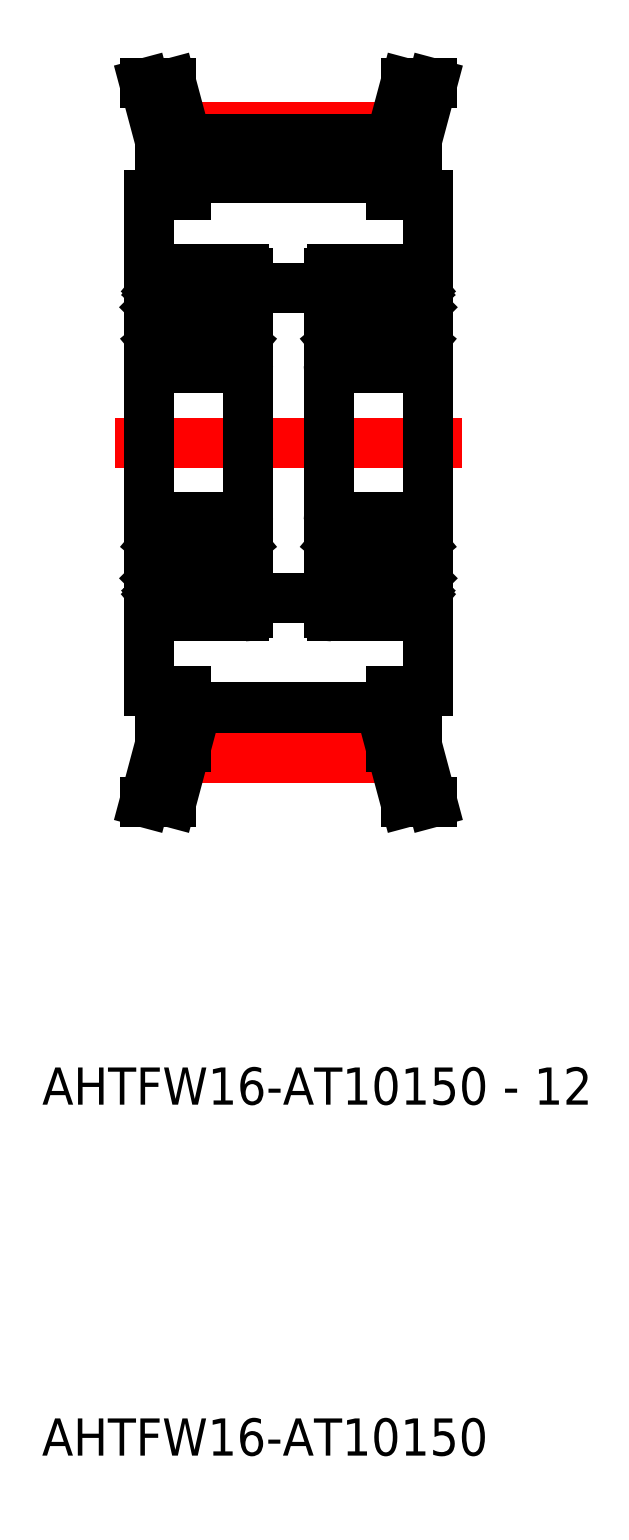
<metadata>
{"format":"dxf","ext":"dxf","renderer":"ezdxf+matplotlib","layout":"modelspace","background":"white","min_lineweight":24,"dpi":150}
</metadata>
<code>
0
SECTION
2
ENTITIES
0
TEXT
8
0
10
51.85
20
3.814
30
0
40
3
1

11
51.85
21
3.414
31
0
73
     1
0
TEXT
8
0
10
51.85
20
10.03
30
0
40
3
1
AHTFW16-AT10150 - 12
11
51.85
21
9.634
31
0
73
     1
0
LINE
8
CENTER
10
63.21
20
89.35
30
0
11
80.22
21
89.35
31
0
0
LINE
8
CENTER
10
57.72
20
63.88
30
0
11
85.72
21
63.88
31
0
0
LINE
8
0
10
68.47
20
76.38
30
0
11
74.97
21
76.38
31
0
0
LINE
8
0
10
81.17
20
92.88
30
0
11
83.32
21
92.88
31
0
0
LINE
8
0
10
82.07
20
83.88
30
0
11
82.07
21
88.2
31
0
0
LINE
8
0
10
79.97
20
83.88
30
0
11
79.97
21
88.41
31
0
0
LINE
8
0
10
82.97
20
83.88
30
0
11
79.97
21
83.88
31
0
0
LINE
8
0
10
63.47
20
88.41
30
0
11
79.97
21
88.41
31
0
0
LINE
8
0
10
63.47
20
85.21
30
0
11
79.97
21
85.21
31
0
0
LINE
8
0
10
82.07
20
88.2
30
0
11
83.32
21
92.88
31
0
0
LINE
8
0
10
79.97
20
88.41
30
0
11
81.17
21
92.88
31
0
0
LINE
8
0
10
74.97
20
77.58
30
0
11
74.97
21
50.18
31
0
0
CIRCLE
8
0
10
78.97
20
74.13
30
0
40
2.381
0
LINE
8
0
10
75.6
20
74.73
30
0
11
75.6
21
72.43
31
0
0
LINE
8
0
10
75.4
20
74.81
30
0
11
75.4
21
72.43
31
0
0
LINE
8
0
10
82.53
20
74.81
30
0
11
82.53
21
72.43
31
0
0
LINE
8
0
10
82.33
20
74.73
30
0
11
82.33
21
72.43
31
0
0
LINE
8
0
10
75.27
20
69.88
30
0
11
82.67
21
69.88
31
0
0
LINE
8
0
10
75.47
20
72.03
30
0
11
75.74
21
71.7
31
0
0
ARC
8
0
10
75.17
20
71.83
30
0
40
0.2
50
90
51
180
0
LINE
8
0
10
76.15
20
71.76
30
0
11
76.42
21
72.5
31
0
0
ARC
8
0
10
75.96
20
71.83
30
0
40
0.2
50
270
51
340
0
ARC
8
0
10
75.9
20
71.83
30
0
40
0.2
50
220
51
270
0
LINE
8
0
10
75.9
20
71.63
30
0
11
75.96
21
71.63
31
0
0
LINE
8
0
10
76.05
20
72.43
30
0
11
75.6
21
72.43
31
0
0
LINE
8
0
10
75.6
20
72.23
30
0
11
76.05
21
72.23
31
0
0
ARC
8
0
10
75.6
20
72.43
30
0
40
0.2
50
180
51
270
0
LINE
8
0
10
75.17
20
72.03
30
0
11
75.47
21
72.03
31
0
0
LINE
8
0
10
76.05
20
72.23
30
0
11
76.05
21
72.43
31
0
0
LINE
8
0
10
76.6
20
72.63
30
0
11
77.12
21
72.63
31
0
0
ARC
8
0
10
76.6
20
72.43
30
0
40
0.2
50
90
51
160
0
ARC
8
0
10
82.77
20
71.83
30
0
40
0.2
50
0
51
90
0
LINE
8
0
10
81.78
20
71.76
30
0
11
81.52
21
72.5
31
0
0
LINE
8
0
10
82.47
20
72.03
30
0
11
82.19
21
71.7
31
0
0
ARC
8
0
10
81.97
20
71.83
30
0
40
0.2
50
200
51
270
0
ARC
8
0
10
82.04
20
71.83
30
0
40
0.2
50
270
51
320
0
LINE
8
0
10
82.04
20
71.63
30
0
11
81.97
21
71.63
31
0
0
LINE
8
0
10
81.33
20
72.63
30
0
11
80.82
21
72.63
31
0
0
ARC
8
0
10
81.33
20
72.43
30
0
40
0.2
50
20.01
51
90
0
LINE
8
0
10
82.33
20
72.23
30
0
11
81.88
21
72.23
31
0
0
LINE
8
0
10
81.88
20
72.43
30
0
11
82.33
21
72.43
31
0
0
LINE
8
0
10
81.88
20
72.23
30
0
11
81.88
21
72.43
31
0
0
LINE
8
0
10
82.77
20
72.03
30
0
11
82.47
21
72.03
31
0
0
ARC
8
0
10
82.33
20
72.43
30
0
40
0.2
50
270
51
0
0
LINE
8
0
10
75.27
20
77.88
30
0
11
82.67
21
77.88
31
0
0
LINE
8
0
10
75.83
20
76.07
30
0
11
75.68
21
76.2
31
0
0
ARC
8
0
10
75.68
20
76.2
30
0
40
0.2
50
140
51
230.1
0
LINE
8
0
10
76.11
20
76.44
30
0
11
76.15
21
75.56
31
0
0
LINE
8
0
10
76.3
20
76.46
30
0
11
76.37
21
75.72
31
0
0
LINE
8
0
10
76.15
20
75.56
30
0
11
75.4
21
74.81
31
0
0
LINE
8
0
10
76.35
20
75.48
30
0
11
75.6
21
74.73
31
0
0
LINE
8
0
10
75.7
20
75.92
30
0
11
75.83
21
76.07
31
0
0
LINE
8
0
10
75.7
20
75.92
30
0
11
75.55
21
76.05
31
0
0
LINE
8
0
10
76.47
20
75.63
30
0
11
77.12
21
75.63
31
0
0
LINE
8
0
10
76.35
20
75.95
30
0
11
76.35
21
75.48
31
0
0
ARC
8
0
10
76.47
20
75.73
30
0
40
0.1
50
185
51
270
0
ARC
8
0
10
76.01
20
76.44
30
0
40
0.3
50
4.997
51
140
0
ARC
8
0
10
76.01
20
76.44
30
0
40
0.1
50
2.82
51
140
0
LINE
8
0
10
75.68
20
76.2
30
0
11
75.93
21
76.5
31
0
0
LINE
8
0
10
75.53
20
76.33
30
0
11
75.78
21
76.63
31
0
0
LINE
8
0
10
75.07
20
76.33
30
0
11
75.53
21
76.33
31
0
0
ARC
8
0
10
75.07
20
76.43
30
0
40
0.1
50
180
51
270
0
LINE
8
0
10
81.63
20
76.46
30
0
11
81.56
21
75.72
31
0
0
LINE
8
0
10
81.83
20
76.44
30
0
11
81.78
21
75.56
31
0
0
ARC
8
0
10
82.25
20
76.2
30
0
40
0.2
50
309.9
51
40
0
LINE
8
0
10
82.1
20
76.07
30
0
11
82.25
21
76.2
31
0
0
LINE
8
0
10
81.58
20
75.48
30
0
11
82.33
21
74.73
31
0
0
LINE
8
0
10
81.78
20
75.56
30
0
11
82.53
21
74.81
31
0
0
LINE
8
0
10
81.46
20
75.63
30
0
11
80.82
21
75.63
31
0
0
ARC
8
0
10
81.46
20
75.73
30
0
40
0.1
50
270
51
355
0
LINE
8
0
10
81.58
20
75.95
30
0
11
81.58
21
75.48
31
0
0
LINE
8
0
10
82.23
20
75.92
30
0
11
82.38
21
76.05
31
0
0
LINE
8
0
10
82.23
20
75.92
30
0
11
82.1
21
76.07
31
0
0
ARC
8
0
10
81.93
20
76.44
30
0
40
0.1
50
40
51
177.2
0
ARC
8
0
10
81.93
20
76.44
30
0
40
0.3
50
40
51
175
0
ARC
8
0
10
82.87
20
76.43
30
0
40
0.1
50
270
51
0
0
LINE
8
0
10
82.41
20
76.33
30
0
11
82.16
21
76.63
31
0
0
LINE
8
0
10
82.25
20
76.2
30
0
11
82
21
76.5
31
0
0
LINE
8
0
10
82.87
20
76.33
30
0
11
82.41
21
76.33
31
0
0
ARC
8
0
10
82.67
20
77.58
30
0
40
0.3
50
0
51
90
0
ARC
8
0
10
75.27
20
77.58
30
0
40
0.3
50
90
51
180
0
ARC
8
0
10
75.27
20
70.18
30
0
40
0.3
50
180
51
270
0
ARC
8
0
10
82.67
20
70.18
30
0
40
0.3
50
270
51
0
0
LINE
8
0
10
82.97
20
83.88
30
0
11
82.97
21
43.88
31
0
0
LINE
8
0
10
68.47
20
77.58
30
0
11
68.47
21
50.18
31
0
0
LINE
8
0
10
60.47
20
83.88
30
0
11
60.47
21
43.88
31
0
0
LINE
8
0
10
67.28
20
75.56
30
0
11
68.03
21
74.81
31
0
0
ARC
8
0
10
67.43
20
76.44
30
0
40
0.1
50
40
51
177.2
0
LINE
8
0
10
67.54
20
71.63
30
0
11
67.47
21
71.63
31
0
0
LINE
8
0
10
67.38
20
72.43
30
0
11
67.83
21
72.43
31
0
0
LINE
8
0
10
67.83
20
72.23
30
0
11
67.38
21
72.23
31
0
0
LINE
8
0
10
68.17
20
69.88
30
0
11
60.77
21
69.88
31
0
0
LINE
8
0
10
68.17
20
77.88
30
0
11
60.77
21
77.88
31
0
0
LINE
8
0
10
67.08
20
75.48
30
0
11
67.83
21
74.73
31
0
0
ARC
8
0
10
67.43
20
76.44
30
0
40
0.3
50
40
51
175
0
LINE
8
0
10
67.83
20
74.73
30
0
11
67.83
21
72.43
31
0
0
LINE
8
0
10
68.03
20
74.81
30
0
11
68.03
21
72.43
31
0
0
LINE
8
0
10
67.97
20
72.03
30
0
11
67.69
21
71.7
31
0
0
ARC
8
0
10
68.27
20
71.83
30
0
40
0.2
50
360
51
90
0
ARC
8
0
10
67.54
20
71.83
30
0
40
0.2
50
270
51
320
0
ARC
8
0
10
67.83
20
72.43
30
0
40
0.2
50
270
51
360
0
LINE
8
0
10
68.27
20
72.03
30
0
11
67.97
21
72.03
31
0
0
ARC
8
0
10
68.17
20
70.18
30
0
40
0.3
50
270
51
360
0
LINE
8
0
10
67.6
20
76.07
30
0
11
67.75
21
76.2
31
0
0
ARC
8
0
10
67.75
20
76.2
30
0
40
0.2
50
309.9
51
40
0
LINE
8
0
10
67.73
20
75.92
30
0
11
67.6
21
76.07
31
0
0
LINE
8
0
10
67.73
20
75.92
30
0
11
67.88
21
76.05
31
0
0
LINE
8
0
10
67.75
20
76.2
30
0
11
67.5
21
76.5
31
0
0
LINE
8
0
10
67.91
20
76.33
30
0
11
67.66
21
76.63
31
0
0
LINE
8
0
10
68.37
20
76.33
30
0
11
67.91
21
76.33
31
0
0
ARC
8
0
10
68.37
20
76.43
30
0
40
0.1
50
270
51
360
0
ARC
8
0
10
68.17
20
77.58
30
0
40
0.3
50
360
51
90
0
CIRCLE
8
0
10
64.47
20
74.13
30
0
40
2.381
0
LINE
8
0
10
60.9
20
74.81
30
0
11
60.9
21
72.43
31
0
0
LINE
8
0
10
61.1
20
74.73
30
0
11
61.1
21
72.43
31
0
0
LINE
8
0
10
66.83
20
72.63
30
0
11
66.32
21
72.63
31
0
0
ARC
8
0
10
66.83
20
72.43
30
0
40
0.2
50
20.01
51
90
0
ARC
8
0
10
67.47
20
71.83
30
0
40
0.2
50
200
51
270
0
LINE
8
0
10
67.38
20
72.23
30
0
11
67.38
21
72.43
31
0
0
LINE
8
0
10
67.28
20
71.76
30
0
11
67.02
21
72.5
31
0
0
ARC
8
0
10
60.67
20
71.83
30
0
40
0.2
50
90
51
180
0
LINE
8
0
10
61.65
20
71.76
30
0
11
61.92
21
72.5
31
0
0
LINE
8
0
10
60.97
20
72.03
30
0
11
61.24
21
71.7
31
0
0
ARC
8
0
10
61.46
20
71.83
30
0
40
0.2
50
270
51
340
0
ARC
8
0
10
61.4
20
71.83
30
0
40
0.2
50
220
51
270
0
LINE
8
0
10
61.4
20
71.63
30
0
11
61.46
21
71.63
31
0
0
LINE
8
0
10
62.1
20
72.63
30
0
11
62.62
21
72.63
31
0
0
ARC
8
0
10
62.1
20
72.43
30
0
40
0.2
50
90
51
160
0
LINE
8
0
10
61.1
20
72.23
30
0
11
61.55
21
72.23
31
0
0
LINE
8
0
10
61.55
20
72.43
30
0
11
61.1
21
72.43
31
0
0
LINE
8
0
10
61.55
20
72.23
30
0
11
61.55
21
72.43
31
0
0
LINE
8
0
10
60.67
20
72.03
30
0
11
60.97
21
72.03
31
0
0
ARC
8
0
10
61.1
20
72.43
30
0
40
0.2
50
180
51
270
0
ARC
8
0
10
60.77
20
70.18
30
0
40
0.3
50
180
51
270
0
LINE
8
0
10
67.13
20
76.46
30
0
11
67.06
21
75.72
31
0
0
LINE
8
0
10
66.96
20
75.63
30
0
11
66.32
21
75.63
31
0
0
LINE
8
0
10
67.08
20
75.95
30
0
11
67.08
21
75.48
31
0
0
ARC
8
0
10
66.96
20
75.73
30
0
40
0.1
50
270
51
355
0
LINE
8
0
10
67.33
20
76.44
30
0
11
67.28
21
75.56
31
0
0
LINE
8
0
10
61.8
20
76.46
30
0
11
61.87
21
75.72
31
0
0
LINE
8
0
10
61.61
20
76.44
30
0
11
61.65
21
75.56
31
0
0
ARC
8
0
10
61.18
20
76.2
30
0
40
0.2
50
140
51
230.1
0
LINE
8
0
10
61.33
20
76.07
30
0
11
61.18
21
76.2
31
0
0
LINE
8
0
10
61.85
20
75.48
30
0
11
61.1
21
74.73
31
0
0
LINE
8
0
10
61.65
20
75.56
30
0
11
60.9
21
74.81
31
0
0
LINE
8
0
10
61.97
20
75.63
30
0
11
62.62
21
75.63
31
0
0
ARC
8
0
10
61.97
20
75.73
30
0
40
0.1
50
185
51
270
0
LINE
8
0
10
61.85
20
75.95
30
0
11
61.85
21
75.48
31
0
0
LINE
8
0
10
61.2
20
75.92
30
0
11
61.05
21
76.05
31
0
0
LINE
8
0
10
61.2
20
75.92
30
0
11
61.33
21
76.07
31
0
0
ARC
8
0
10
61.51
20
76.44
30
0
40
0.1
50
2.82
51
140
0
ARC
8
0
10
61.51
20
76.44
30
0
40
0.3
50
4.997
51
140
0
ARC
8
0
10
60.57
20
76.43
30
0
40
0.1
50
180
51
270
0
LINE
8
0
10
61.03
20
76.33
30
0
11
61.28
21
76.63
31
0
0
LINE
8
0
10
61.18
20
76.2
30
0
11
61.43
21
76.5
31
0
0
LINE
8
0
10
60.57
20
76.33
30
0
11
61.03
21
76.33
31
0
0
ARC
8
0
10
60.77
20
77.58
30
0
40
0.3
50
90
51
180
0
LINE
8
0
10
61.37
20
88.2
30
0
11
60.11
21
92.88
31
0
0
LINE
8
0
10
63.47
20
88.41
30
0
11
62.27
21
92.88
31
0
0
LINE
8
0
10
61.37
20
83.88
30
0
11
61.37
21
88.2
31
0
0
LINE
8
0
10
63.47
20
83.88
30
0
11
63.47
21
88.41
31
0
0
LINE
8
0
10
60.47
20
83.88
30
0
11
63.47
21
83.88
31
0
0
LINE
8
0
10
62.27
20
92.88
30
0
11
60.11
21
92.88
31
0
0
LINE
8
0
10
63.47
20
42.56
30
0
11
79.97
21
42.56
31
0
0
LINE
8
0
10
63.47
20
39.36
30
0
11
79.97
21
39.36
31
0
0
LINE
8
CENTER
10
63.21
20
38.42
30
0
11
80.22
21
38.42
31
0
0
LINE
8
0
10
76.15
20
52.2
30
0
11
75.4
21
52.95
31
0
0
ARC
8
0
10
76.01
20
51.33
30
0
40
0.1
50
220
51
357.2
0
LINE
8
0
10
75.9
20
56.13
30
0
11
75.96
21
56.13
31
0
0
LINE
8
0
10
76.05
20
55.33
30
0
11
75.6
21
55.33
31
0
0
LINE
8
0
10
75.6
20
55.53
30
0
11
76.05
21
55.53
31
0
0
LINE
8
0
10
75.27
20
57.88
30
0
11
82.67
21
57.88
31
0
0
LINE
8
0
10
75.27
20
49.88
30
0
11
82.67
21
49.88
31
0
0
LINE
8
0
10
76.35
20
52.28
30
0
11
75.6
21
53.03
31
0
0
ARC
8
0
10
76.01
20
51.33
30
0
40
0.3
50
220
51
355
0
LINE
8
0
10
67.91
20
51.43
30
0
11
67.66
21
51.13
31
0
0
LINE
8
0
10
67.75
20
51.56
30
0
11
67.5
21
51.26
31
0
0
LINE
8
0
10
67.73
20
51.84
30
0
11
67.88
21
51.71
31
0
0
LINE
8
0
10
67.6
20
51.69
30
0
11
67.75
21
51.56
31
0
0
LINE
8
0
10
67.97
20
55.73
30
0
11
67.69
21
56.06
31
0
0
LINE
8
0
10
67.08
20
52.28
30
0
11
67.83
21
53.03
31
0
0
LINE
8
0
10
68.17
20
49.88
30
0
11
60.77
21
49.88
31
0
0
LINE
8
0
10
68.17
20
57.88
30
0
11
60.77
21
57.88
31
0
0
LINE
8
0
10
67.83
20
55.53
30
0
11
67.38
21
55.53
31
0
0
LINE
8
0
10
67.38
20
55.33
30
0
11
67.83
21
55.33
31
0
0
LINE
8
0
10
67.28
20
52.2
30
0
11
68.03
21
52.95
31
0
0
LINE
8
0
10
61.1
20
53.03
30
0
11
61.1
21
55.33
31
0
0
LINE
8
0
10
60.9
20
52.95
30
0
11
60.9
21
55.33
31
0
0
CIRCLE
8
0
10
64.47
20
53.63
30
0
40
2.381
0
ARC
8
0
10
60.77
20
57.58
30
0
40
0.3
50
90
51
180
0
ARC
8
0
10
61.1
20
55.33
30
0
40
0.2
50
90
51
180
0
LINE
8
0
10
60.67
20
55.73
30
0
11
60.97
21
55.73
31
0
0
LINE
8
0
10
61.55
20
55.53
30
0
11
61.55
21
55.33
31
0
0
LINE
8
0
10
61.55
20
55.33
30
0
11
61.1
21
55.33
31
0
0
LINE
8
0
10
61.1
20
55.53
30
0
11
61.55
21
55.53
31
0
0
ARC
8
0
10
62.1
20
55.33
30
0
40
0.2
50
200
51
270
0
LINE
8
0
10
62.1
20
55.13
30
0
11
62.62
21
55.13
31
0
0
LINE
8
0
10
61.4
20
56.13
30
0
11
61.46
21
56.13
31
0
0
ARC
8
0
10
61.4
20
55.93
30
0
40
0.2
50
90
51
140
0
ARC
8
0
10
61.46
20
55.93
30
0
40
0.2
50
20.01
51
90
0
LINE
8
0
10
60.97
20
55.73
30
0
11
61.24
21
56.06
31
0
0
LINE
8
0
10
61.65
20
56
30
0
11
61.92
21
55.26
31
0
0
ARC
8
0
10
60.67
20
55.93
30
0
40
0.2
50
180
51
270
0
LINE
8
0
10
67.28
20
56
30
0
11
67.02
21
55.26
31
0
0
LINE
8
0
10
67.38
20
55.53
30
0
11
67.38
21
55.33
31
0
0
ARC
8
0
10
67.47
20
55.93
30
0
40
0.2
50
90
51
160
0
ARC
8
0
10
66.83
20
55.33
30
0
40
0.2
50
270
51
340
0
LINE
8
0
10
66.83
20
55.13
30
0
11
66.32
21
55.13
31
0
0
ARC
8
0
10
67.54
20
55.93
30
0
40
0.2
50
40
51
90
0
LINE
8
0
10
67.54
20
56.13
30
0
11
67.47
21
56.13
31
0
0
ARC
8
0
10
60.77
20
50.18
30
0
40
0.3
50
180
51
270
0
LINE
8
0
10
60.57
20
51.43
30
0
11
61.03
21
51.43
31
0
0
LINE
8
0
10
61.18
20
51.56
30
0
11
61.43
21
51.26
31
0
0
LINE
8
0
10
61.03
20
51.43
30
0
11
61.28
21
51.13
31
0
0
ARC
8
0
10
60.57
20
51.33
30
0
40
0.1
50
90
51
180
0
ARC
8
0
10
61.51
20
51.33
30
0
40
0.3
50
220
51
355
0
ARC
8
0
10
61.51
20
51.33
30
0
40
0.1
50
220
51
357.2
0
LINE
8
0
10
61.2
20
51.84
30
0
11
61.33
21
51.69
31
0
0
LINE
8
0
10
61.2
20
51.84
30
0
11
61.05
21
51.71
31
0
0
LINE
8
0
10
61.85
20
51.81
30
0
11
61.85
21
52.28
31
0
0
ARC
8
0
10
61.97
20
52.03
30
0
40
0.1
50
90
51
175
0
LINE
8
0
10
61.97
20
52.13
30
0
11
62.62
21
52.13
31
0
0
LINE
8
0
10
61.65
20
52.2
30
0
11
60.9
21
52.95
31
0
0
LINE
8
0
10
61.85
20
52.28
30
0
11
61.1
21
53.03
31
0
0
LINE
8
0
10
61.33
20
51.69
30
0
11
61.18
21
51.56
31
0
0
ARC
8
0
10
61.18
20
51.56
30
0
40
0.2
50
129.9
51
220
0
LINE
8
0
10
61.61
20
51.32
30
0
11
61.65
21
52.2
31
0
0
LINE
8
0
10
61.8
20
51.3
30
0
11
61.87
21
52.04
31
0
0
LINE
8
0
10
67.33
20
51.32
30
0
11
67.28
21
52.2
31
0
0
ARC
8
0
10
66.96
20
52.03
30
0
40
0.1
50
4.997
51
90
0
LINE
8
0
10
67.08
20
51.81
30
0
11
67.08
21
52.28
31
0
0
LINE
8
0
10
66.96
20
52.13
30
0
11
66.32
21
52.13
31
0
0
LINE
8
0
10
67.13
20
51.3
30
0
11
67.06
21
52.04
31
0
0
LINE
8
0
10
67.73
20
51.84
30
0
11
67.6
21
51.69
31
0
0
ARC
8
0
10
67.43
20
51.33
30
0
40
0.3
50
185
51
320
0
ARC
8
0
10
67.43
20
51.33
30
0
40
0.1
50
182.8
51
320
0
LINE
8
0
10
68.03
20
52.95
30
0
11
68.03
21
55.33
31
0
0
LINE
8
0
10
67.83
20
53.03
30
0
11
67.83
21
55.33
31
0
0
LINE
8
0
10
75.6
20
53.03
30
0
11
75.6
21
55.33
31
0
0
LINE
8
0
10
75.4
20
52.95
30
0
11
75.4
21
55.33
31
0
0
ARC
8
0
10
68.17
20
57.58
30
0
40
0.3
50
6.247e-13
51
90
0
LINE
8
0
10
68.27
20
55.73
30
0
11
67.97
21
55.73
31
0
0
ARC
8
0
10
67.83
20
55.33
30
0
40
0.2
50
6.247e-13
51
90
0
ARC
8
0
10
68.27
20
55.93
30
0
40
0.2
50
270
51
6.247e-13
0
LINE
8
0
10
75.47
20
55.73
30
0
11
75.74
21
56.06
31
0
0
ARC
8
0
10
75.17
20
55.93
30
0
40
0.2
50
180
51
270
0
ARC
8
0
10
75.9
20
55.93
30
0
40
0.2
50
90
51
140
0
ARC
8
0
10
75.6
20
55.33
30
0
40
0.2
50
90
51
180
0
LINE
8
0
10
75.17
20
55.73
30
0
11
75.47
21
55.73
31
0
0
ARC
8
0
10
75.27
20
57.58
30
0
40
0.3
50
90
51
180
0
LINE
8
0
10
68.47
20
51.38
30
0
11
74.97
21
51.38
31
0
0
ARC
8
0
10
68.17
20
50.18
30
0
40
0.3
50
270
51
6.247e-13
0
ARC
8
0
10
68.37
20
51.33
30
0
40
0.1
50
6.247e-13
51
90
0
LINE
8
0
10
68.37
20
51.43
30
0
11
67.91
21
51.43
31
0
0
ARC
8
0
10
67.75
20
51.56
30
0
40
0.2
50
320
51
50.09
0
LINE
8
0
10
75.83
20
51.69
30
0
11
75.68
21
51.56
31
0
0
ARC
8
0
10
75.68
20
51.56
30
0
40
0.2
50
129.9
51
220
0
LINE
8
0
10
75.7
20
51.84
30
0
11
75.83
21
51.69
31
0
0
LINE
8
0
10
75.7
20
51.84
30
0
11
75.55
21
51.71
31
0
0
LINE
8
0
10
75.68
20
51.56
30
0
11
75.93
21
51.26
31
0
0
LINE
8
0
10
75.53
20
51.43
30
0
11
75.78
21
51.13
31
0
0
LINE
8
0
10
75.07
20
51.43
30
0
11
75.53
21
51.43
31
0
0
ARC
8
0
10
75.07
20
51.33
30
0
40
0.1
50
90
51
180
0
ARC
8
0
10
75.27
20
50.18
30
0
40
0.3
50
180
51
270
0
LINE
8
0
10
63.47
20
39.36
30
0
11
62.27
21
34.88
31
0
0
LINE
8
0
10
61.37
20
39.57
30
0
11
60.11
21
34.88
31
0
0
LINE
8
0
10
63.47
20
43.88
30
0
11
63.47
21
39.36
31
0
0
LINE
8
0
10
61.37
20
43.88
30
0
11
61.37
21
39.57
31
0
0
LINE
8
0
10
60.47
20
43.88
30
0
11
63.47
21
43.88
31
0
0
LINE
8
0
10
62.27
20
34.88
30
0
11
60.11
21
34.88
31
0
0
CIRCLE
8
0
10
78.97
20
53.63
30
0
40
2.381
0
LINE
8
0
10
82.53
20
52.95
30
0
11
82.53
21
55.33
31
0
0
LINE
8
0
10
82.33
20
53.03
30
0
11
82.33
21
55.33
31
0
0
LINE
8
0
10
76.6
20
55.13
30
0
11
77.12
21
55.13
31
0
0
ARC
8
0
10
76.6
20
55.33
30
0
40
0.2
50
200
51
270
0
ARC
8
0
10
75.96
20
55.93
30
0
40
0.2
50
20.01
51
90
0
LINE
8
0
10
76.05
20
55.53
30
0
11
76.05
21
55.33
31
0
0
LINE
8
0
10
76.15
20
56
30
0
11
76.42
21
55.26
31
0
0
ARC
8
0
10
82.77
20
55.93
30
0
40
0.2
50
270
51
0
0
LINE
8
0
10
81.78
20
56
30
0
11
81.52
21
55.26
31
0
0
LINE
8
0
10
82.47
20
55.73
30
0
11
82.19
21
56.06
31
0
0
ARC
8
0
10
81.97
20
55.93
30
0
40
0.2
50
90
51
160
0
ARC
8
0
10
82.04
20
55.93
30
0
40
0.2
50
40
51
90
0
LINE
8
0
10
82.04
20
56.13
30
0
11
81.97
21
56.13
31
0
0
LINE
8
0
10
81.33
20
55.13
30
0
11
80.82
21
55.13
31
0
0
ARC
8
0
10
81.33
20
55.33
30
0
40
0.2
50
270
51
340
0
LINE
8
0
10
82.33
20
55.53
30
0
11
81.88
21
55.53
31
0
0
LINE
8
0
10
81.88
20
55.33
30
0
11
82.33
21
55.33
31
0
0
LINE
8
0
10
81.88
20
55.53
30
0
11
81.88
21
55.33
31
0
0
LINE
8
0
10
82.77
20
55.73
30
0
11
82.47
21
55.73
31
0
0
ARC
8
0
10
82.33
20
55.33
30
0
40
0.2
50
0
51
90
0
ARC
8
0
10
82.67
20
57.58
30
0
40
0.3
50
0
51
90
0
LINE
8
0
10
76.3
20
51.3
30
0
11
76.37
21
52.04
31
0
0
LINE
8
0
10
76.47
20
52.13
30
0
11
77.12
21
52.13
31
0
0
LINE
8
0
10
76.35
20
51.81
30
0
11
76.35
21
52.28
31
0
0
ARC
8
0
10
76.47
20
52.03
30
0
40
0.1
50
90
51
175
0
LINE
8
0
10
76.11
20
51.32
30
0
11
76.15
21
52.2
31
0
0
LINE
8
0
10
81.63
20
51.3
30
0
11
81.56
21
52.04
31
0
0
LINE
8
0
10
81.83
20
51.32
30
0
11
81.78
21
52.2
31
0
0
ARC
8
0
10
82.25
20
51.56
30
0
40
0.2
50
320
51
50.09
0
LINE
8
0
10
82.1
20
51.69
30
0
11
82.25
21
51.56
31
0
0
LINE
8
0
10
81.58
20
52.28
30
0
11
82.33
21
53.03
31
0
0
LINE
8
0
10
81.78
20
52.2
30
0
11
82.53
21
52.95
31
0
0
LINE
8
0
10
81.46
20
52.13
30
0
11
80.82
21
52.13
31
0
0
ARC
8
0
10
81.46
20
52.03
30
0
40
0.1
50
4.997
51
90
0
LINE
8
0
10
81.58
20
51.81
30
0
11
81.58
21
52.28
31
0
0
LINE
8
0
10
82.23
20
51.84
30
0
11
82.38
21
51.71
31
0
0
LINE
8
0
10
82.23
20
51.84
30
0
11
82.1
21
51.69
31
0
0
ARC
8
0
10
81.93
20
51.33
30
0
40
0.1
50
182.8
51
320
0
ARC
8
0
10
81.93
20
51.33
30
0
40
0.3
50
185
51
320
0
ARC
8
0
10
82.87
20
51.33
30
0
40
0.1
50
0
51
90
0
LINE
8
0
10
82.41
20
51.43
30
0
11
82.16
21
51.13
31
0
0
LINE
8
0
10
82.25
20
51.56
30
0
11
82
21
51.26
31
0
0
LINE
8
0
10
82.87
20
51.43
30
0
11
82.41
21
51.43
31
0
0
ARC
8
0
10
82.67
20
50.18
30
0
40
0.3
50
270
51
0
0
LINE
8
0
10
82.07
20
39.57
30
0
11
83.32
21
34.88
31
0
0
LINE
8
0
10
79.97
20
39.36
30
0
11
81.17
21
34.88
31
0
0
LINE
8
0
10
82.07
20
43.88
30
0
11
82.07
21
39.57
31
0
0
LINE
8
0
10
79.97
20
43.88
30
0
11
79.97
21
39.36
31
0
0
LINE
8
0
10
82.97
20
43.88
30
0
11
79.97
21
43.88
31
0
0
LINE
8
0
10
81.17
20
34.88
30
0
11
83.32
21
34.88
31
0
0
INSERT
8
0
2
*U2
10
0
20
0
30
0
0
ENDSEC
0
EOF

</code>
